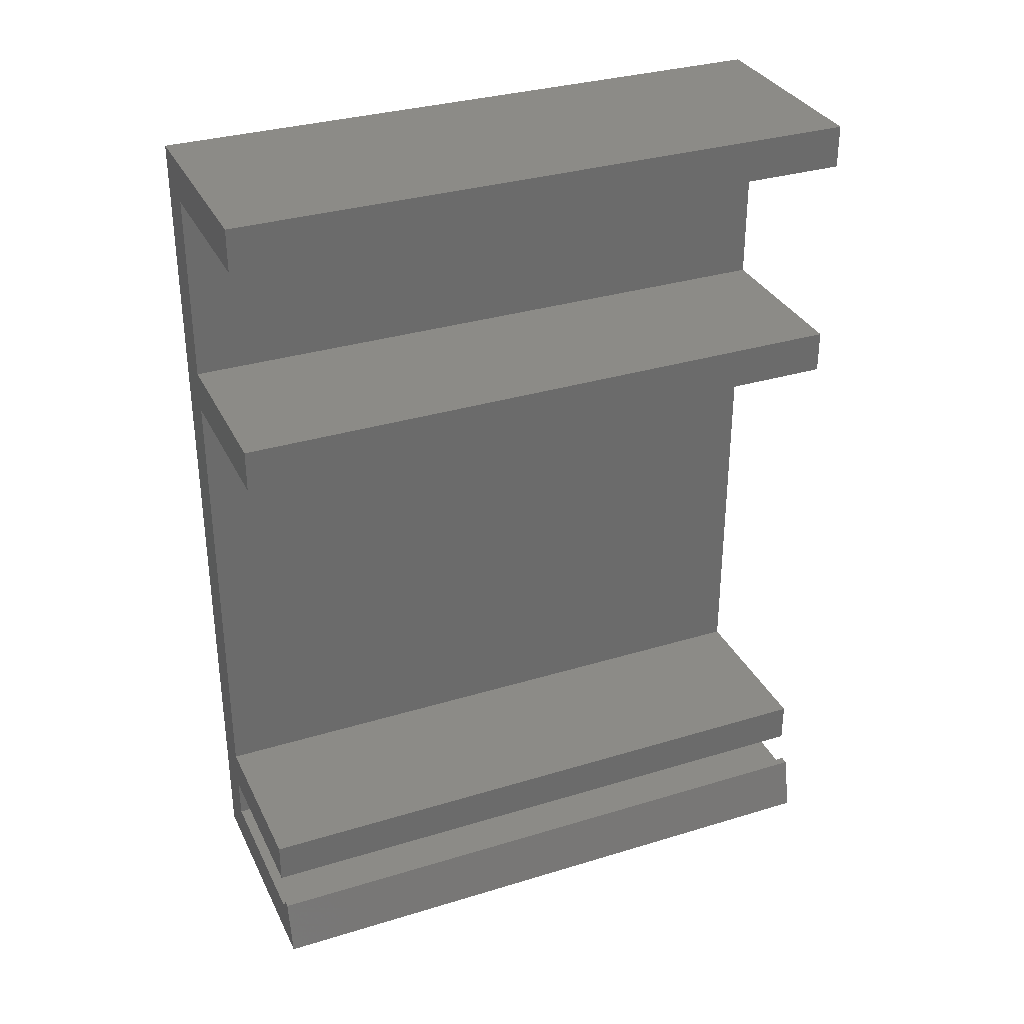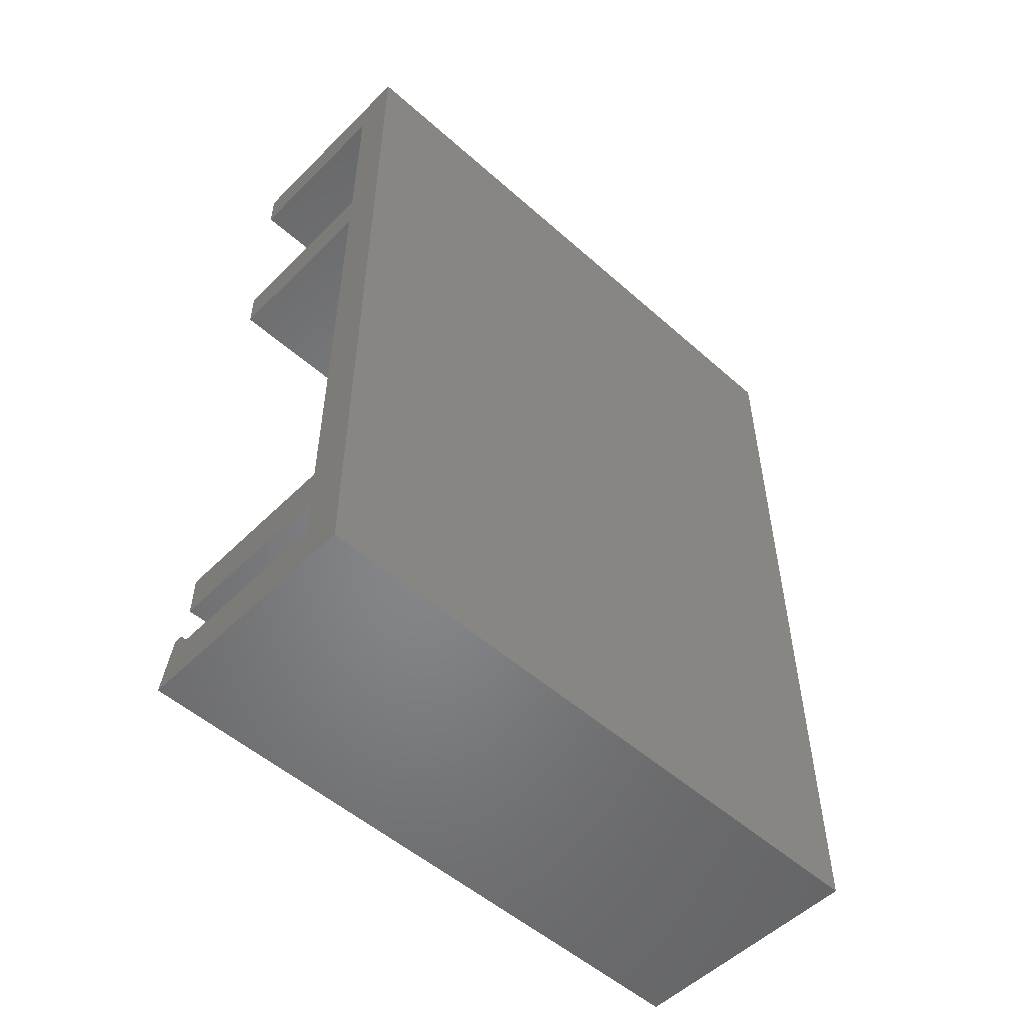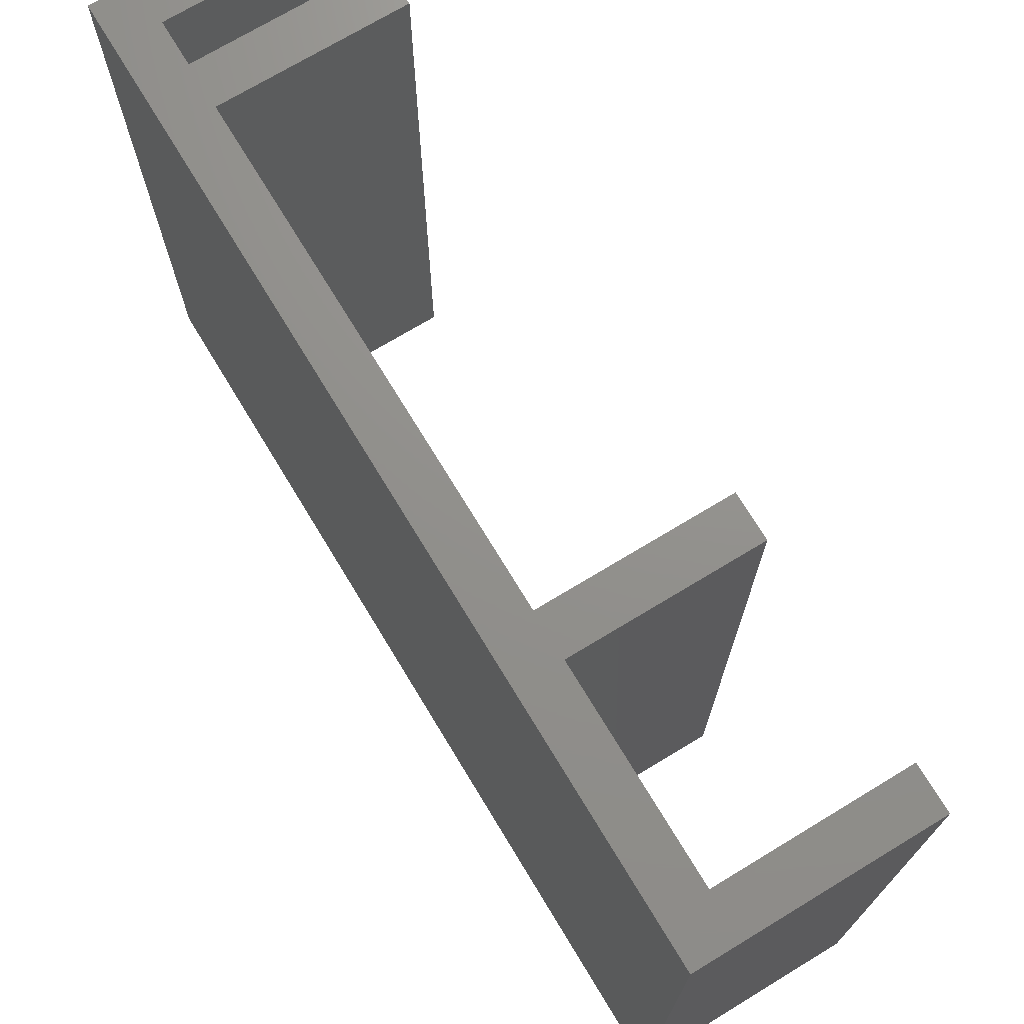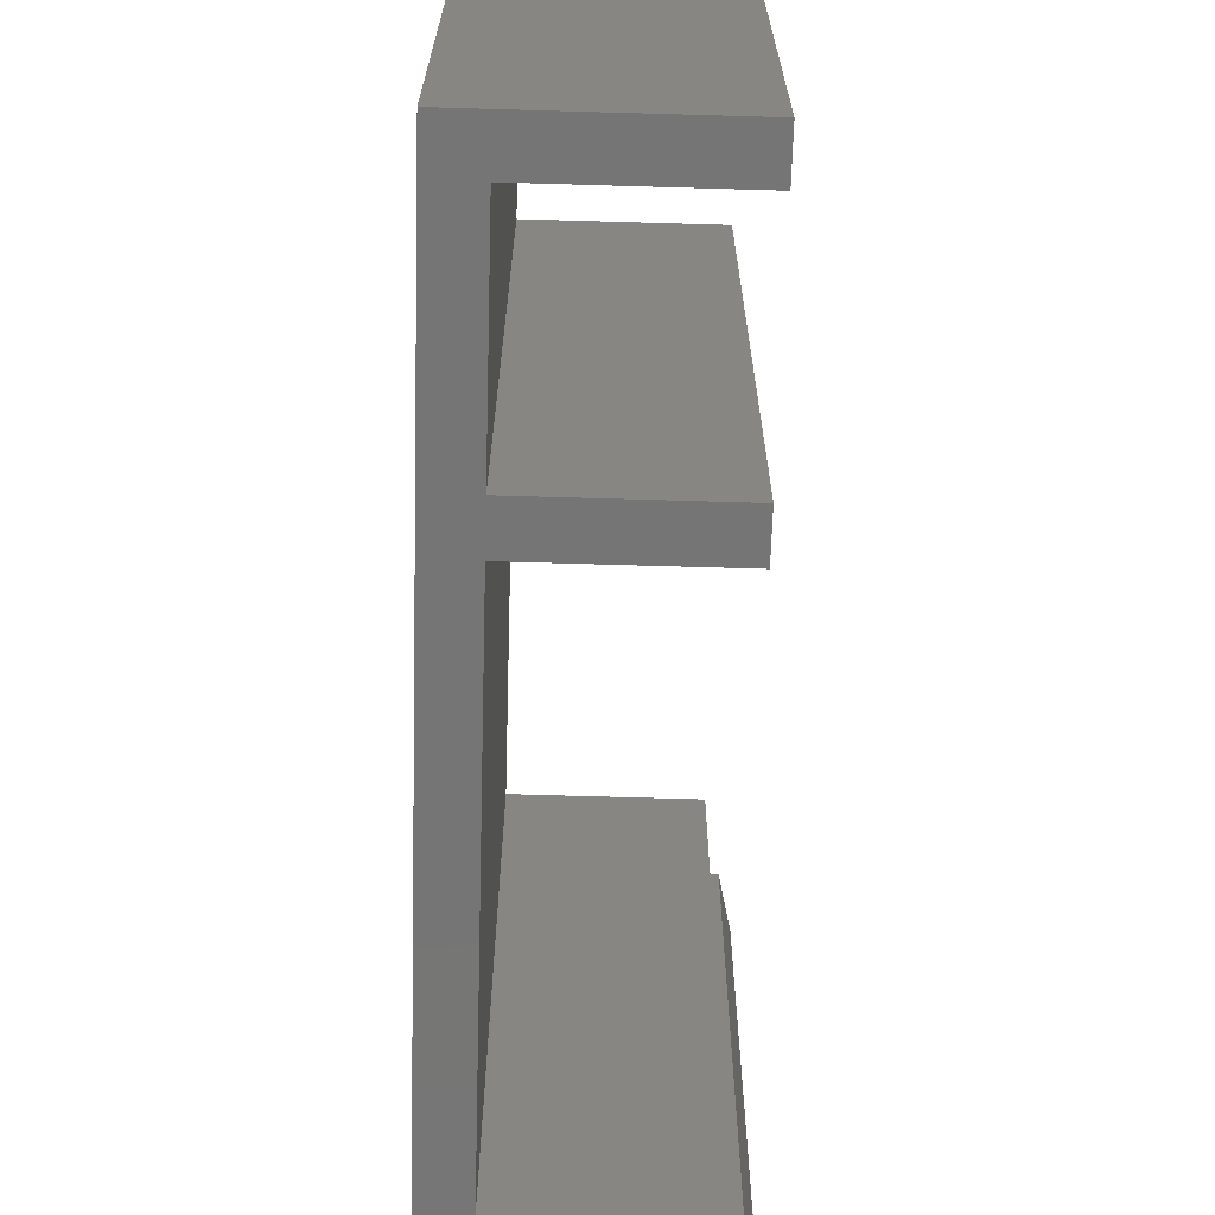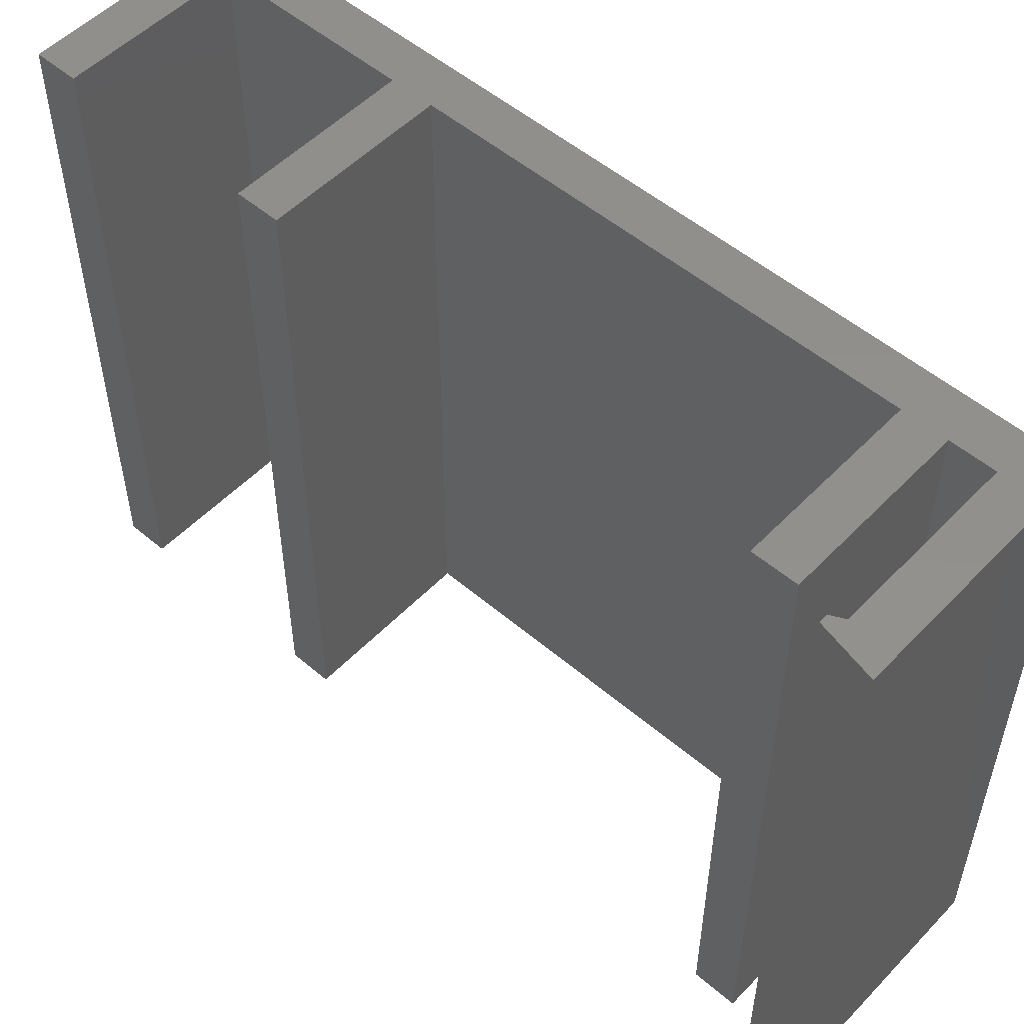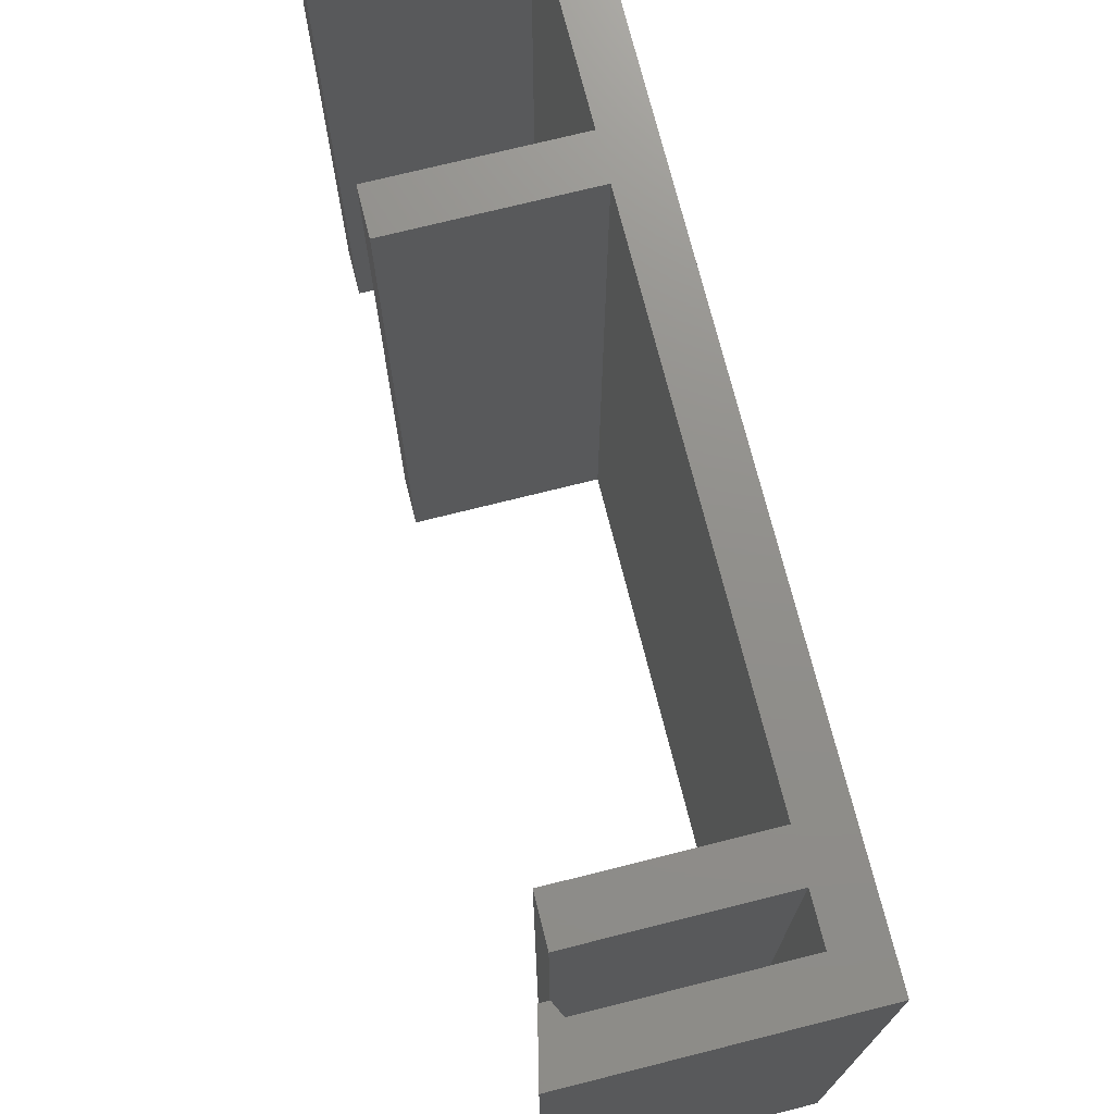
<metadata>
{"format":"stl","ext":"stl","renderer":"f3d","projection":"perspective","resolution":1024,"background":"white","views":[{"elev":32.7,"azim":-112.9,"up":"+Y"},{"elev":-52.8,"azim":46.5,"up":"+Y"},{"elev":72.1,"azim":148.8,"up":"+Z"},{"elev":-67.6,"azim":178.3,"up":"+Z"},{"elev":52.7,"azim":-47.6,"up":"+Z"},{"elev":72.8,"azim":-14.1,"up":"+Z"}]}
</metadata>
<code>
# stl→obj: 38 verts, 72 faces
v 2 39 2.449e-16
v 0 37 0
v 0 39 0
v -8.1 37 -9.92e-16
v 0 28 0
v -8.1 39 -9.92e-16
v 0 26 0
v 2 -2 2.449e-16
v -8.1 26 -9.92e-16
v 0 4 0
v -8.1 28 -9.92e-16
v 0 2 0
v -8.1 2 -9.92e-16
v 0 0 0
v -8.1 4 -9.92e-16
v -9.4 -2 -1.151e-15
v -8.1 0 -9.92e-16
v -8.8 0.6 -1.078e-15
v -8.4 0.6 -1.029e-15
v 2 -2 30
v -9.4 -2 30
v -8.8 0.6 30
v -8.4 0.6 30
v -8.1 0 30
v -3.674e-15 0 30
v -3.674e-15 2 30
v -8.1 2 30
v -8.1 4 30
v -3.674e-15 4 30
v -3.674e-15 26 30
v -8.1 26 30
v -8.1 28 30
v -3.674e-15 28 30
v -3.674e-15 37 30
v -8.1 37 30
v -8.1 39 30
v -3.674e-15 39 30
v 2 39 30
f 1 2 3
f 3 2 4
f 2 1 5
f 3 4 6
f 5 1 7
f 1 8 7
f 5 7 9
f 8 10 7
f 5 9 11
f 8 12 10
f 10 12 13
f 8 14 12
f 10 13 15
f 14 8 16
f 17 14 16
f 16 18 17
f 18 19 17
f 8 20 21
f 8 21 16
f 16 21 22
f 16 22 18
f 18 22 23
f 18 23 19
f 19 23 24
f 19 24 17
f 17 24 25
f 17 25 14
f 14 25 26
f 14 26 12
f 12 26 27
f 12 27 13
f 13 27 28
f 13 28 15
f 15 28 29
f 15 29 10
f 10 29 30
f 10 30 7
f 7 30 31
f 7 31 9
f 9 31 32
f 9 32 11
f 11 32 33
f 11 33 5
f 5 33 34
f 5 34 2
f 2 34 35
f 2 35 4
f 4 35 36
f 4 36 6
f 6 36 37
f 6 37 3
f 3 37 38
f 3 38 1
f 1 38 20
f 1 20 8
f 37 34 38
f 35 34 37
f 33 38 34
f 36 35 37
f 30 38 33
f 30 20 38
f 31 30 33
f 30 29 20
f 32 31 33
f 29 26 20
f 27 26 29
f 26 25 20
f 28 27 29
f 21 20 25
f 21 25 24
f 24 22 21
f 24 23 22

</code>
